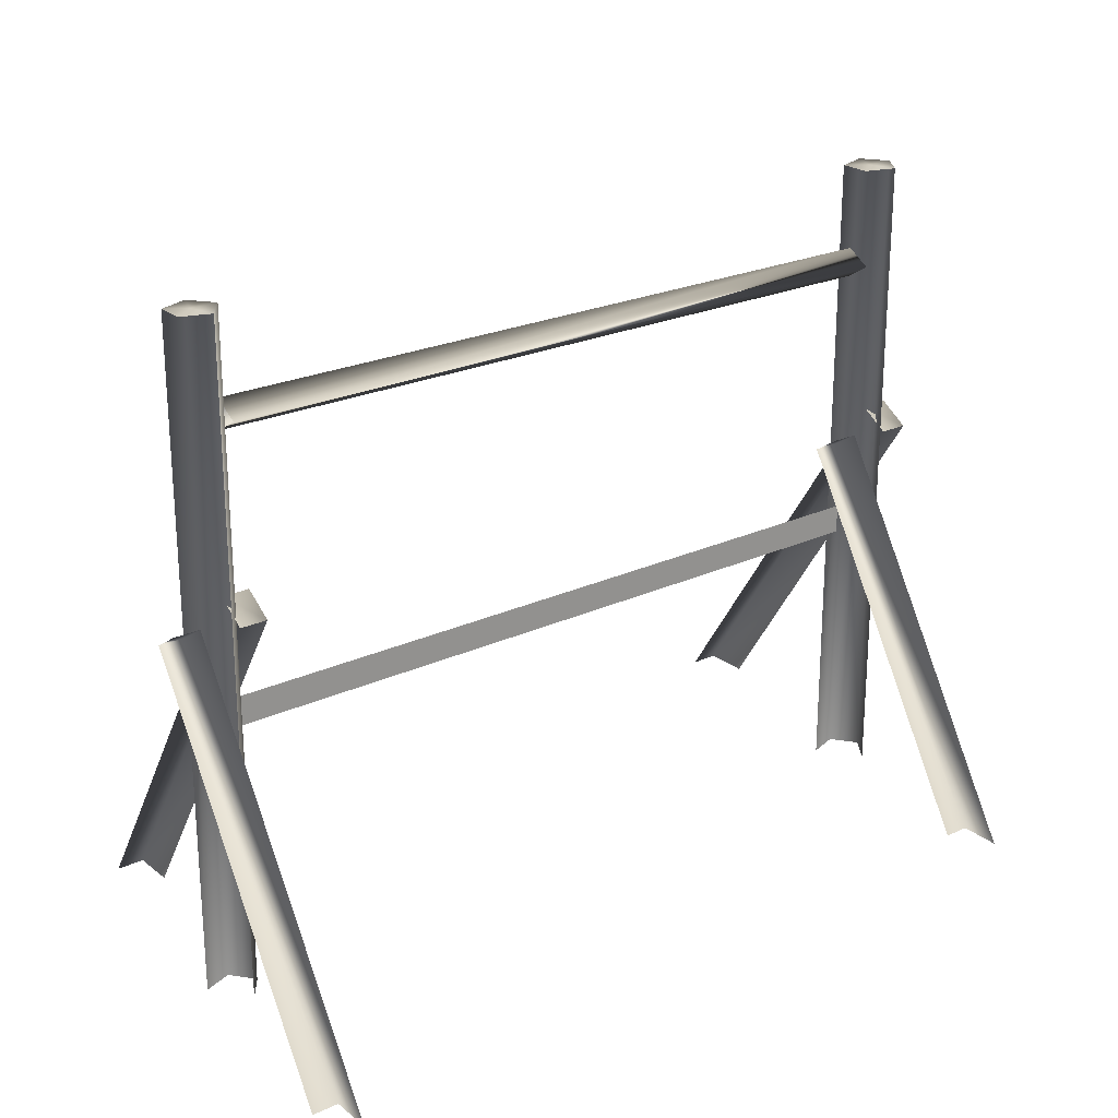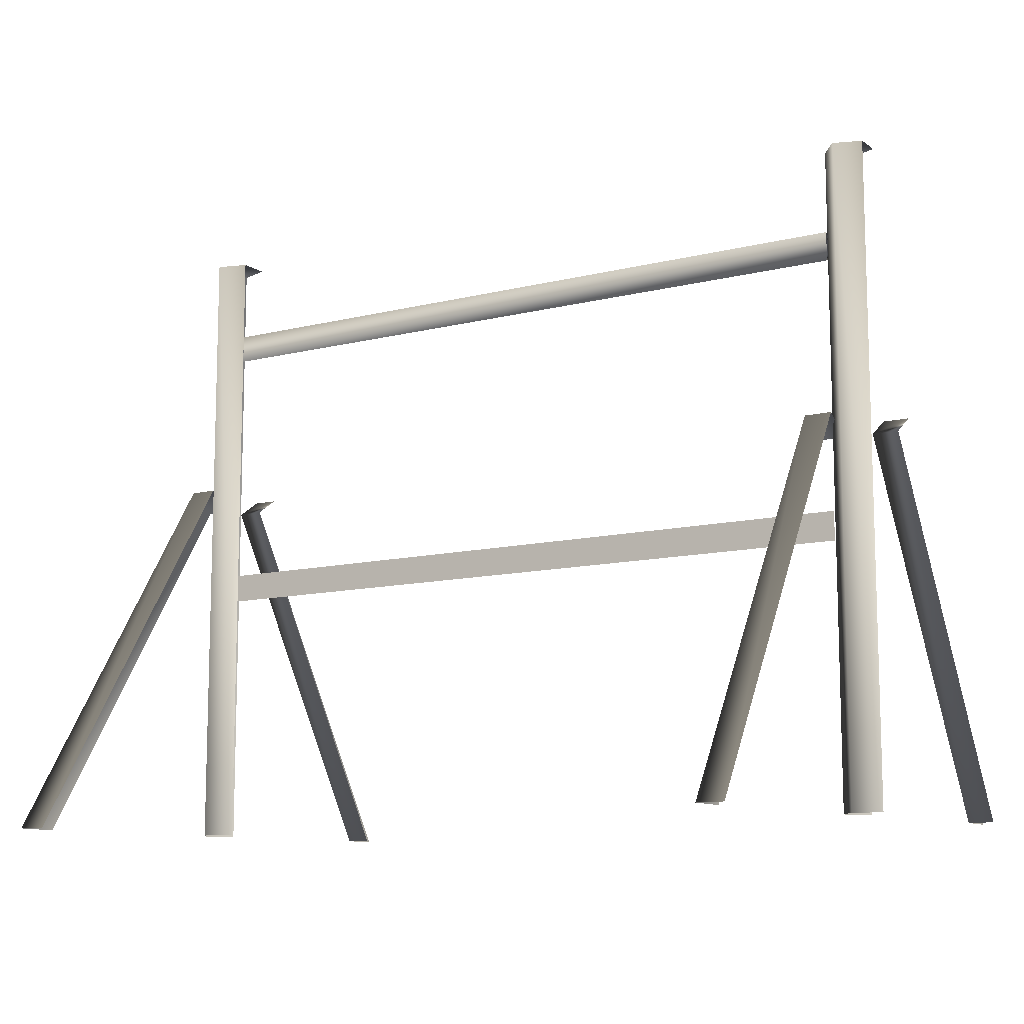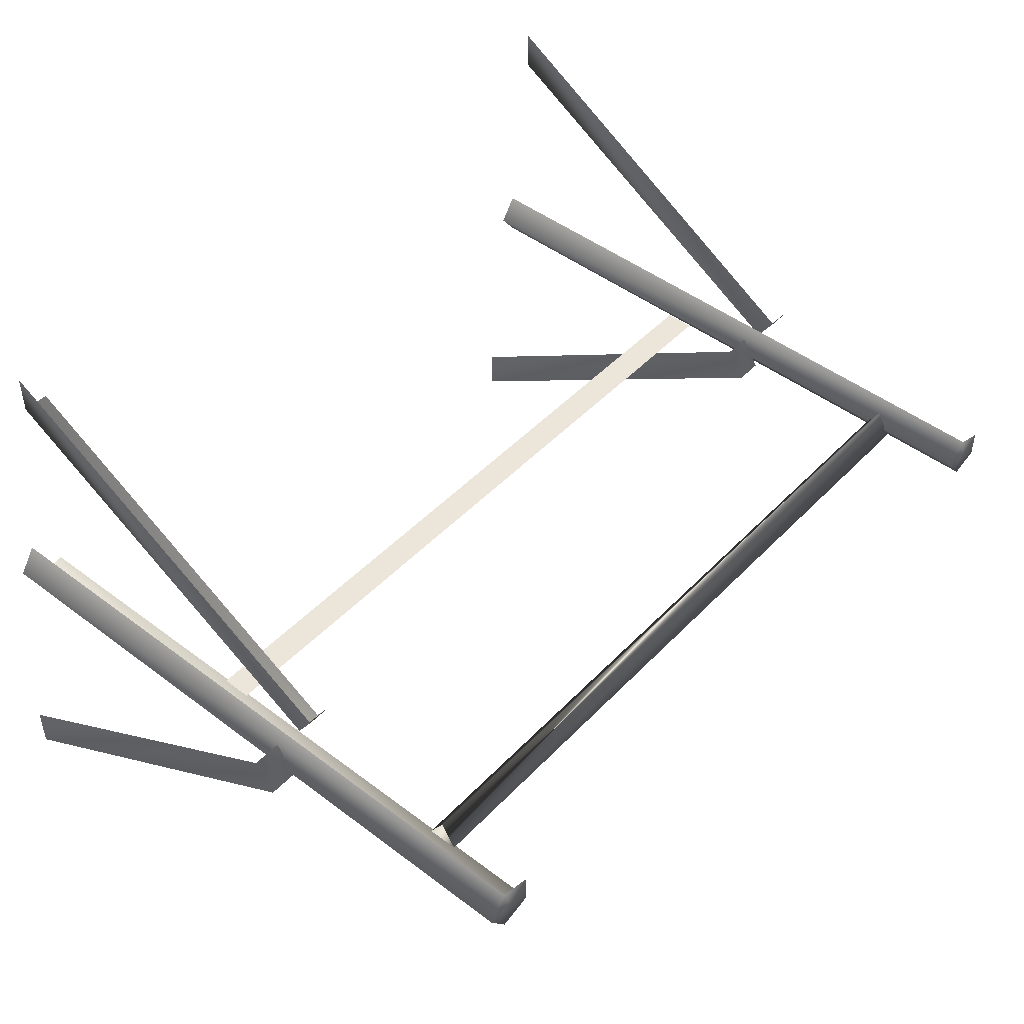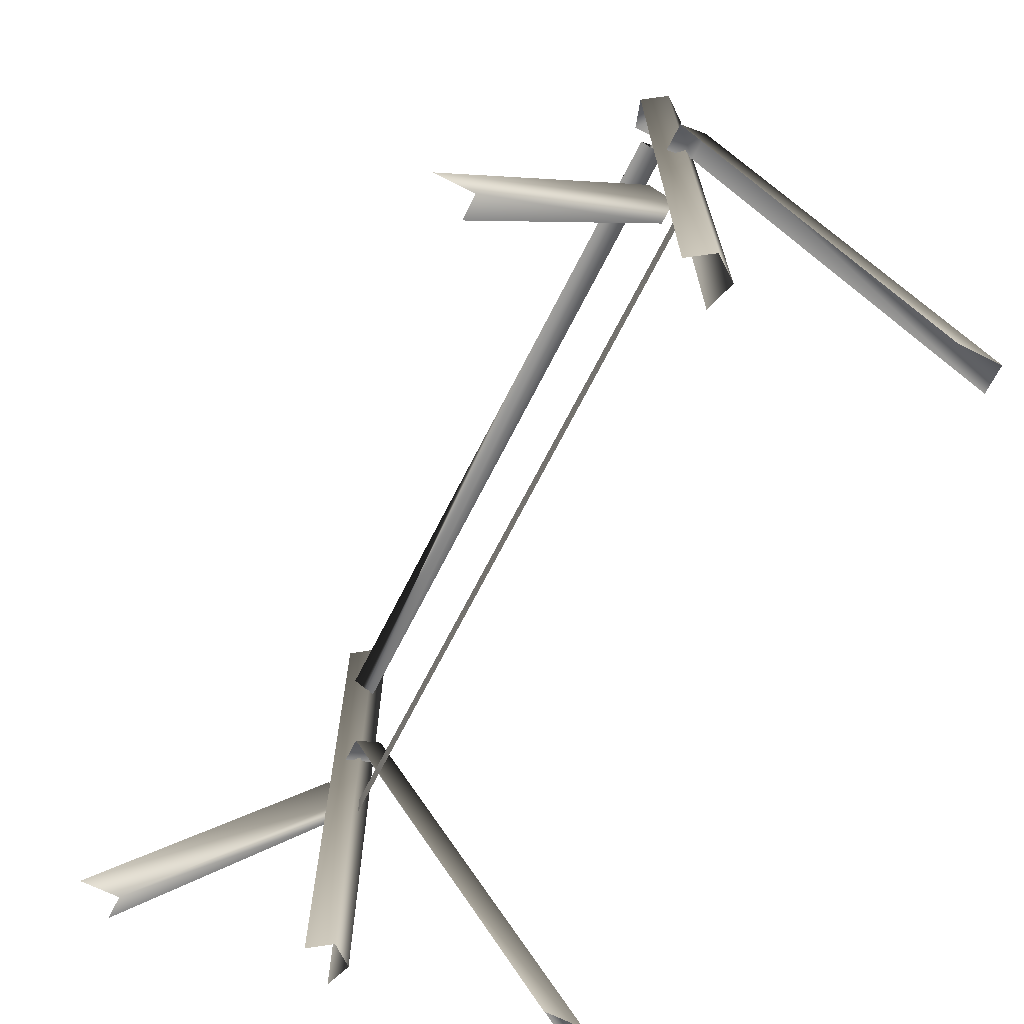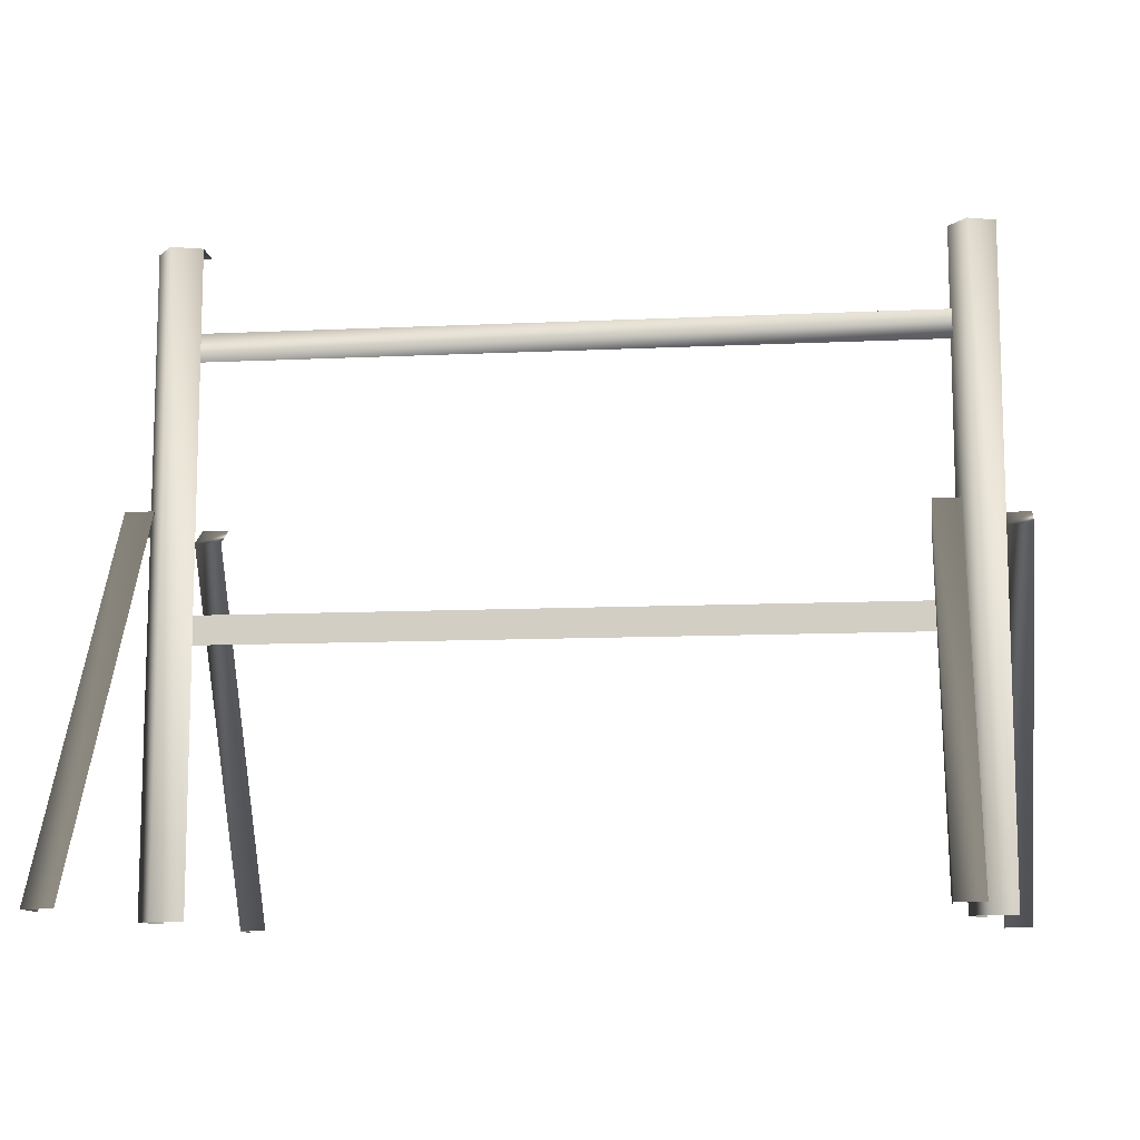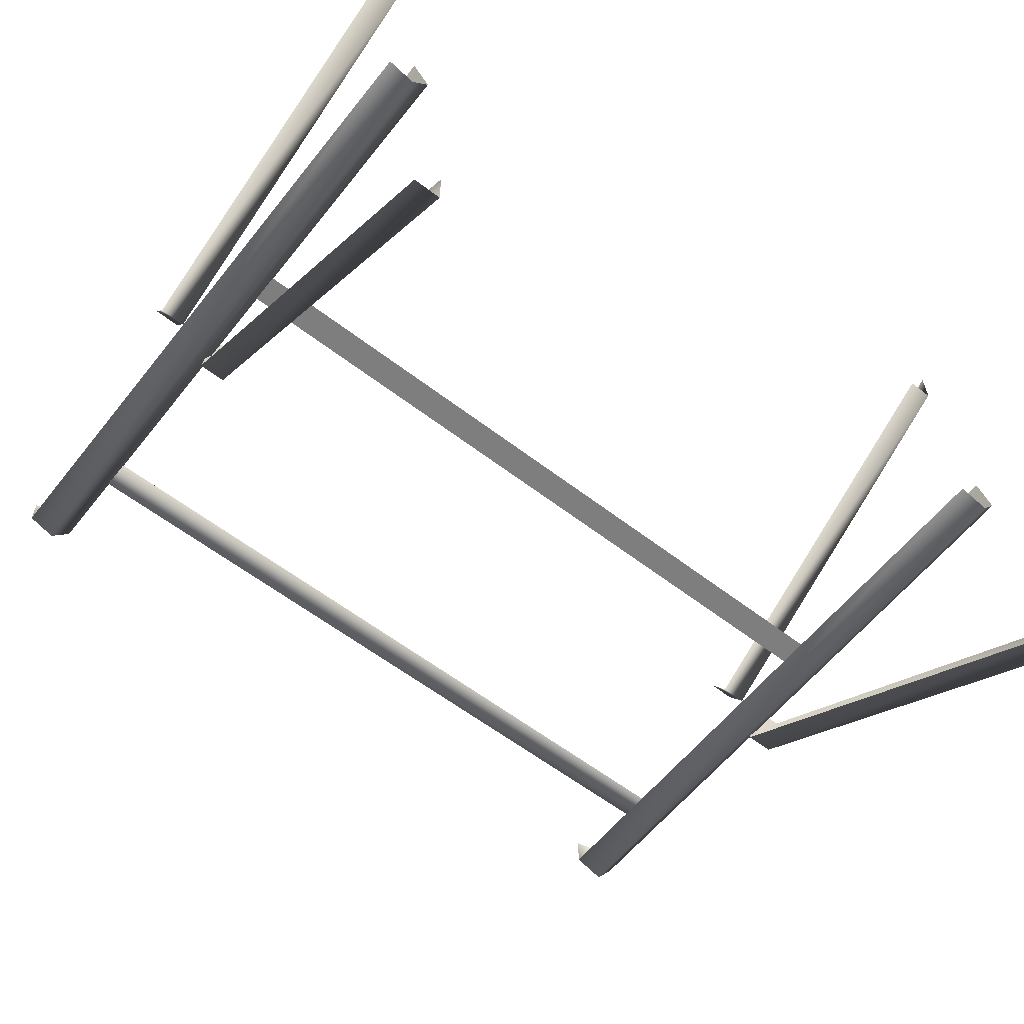
<metadata>
{"format":"obj","ext":"obj","renderer":"f3d","projection":"perspective","resolution":1024,"background":"white","views":[{"elev":23.4,"azim":-37.8,"up":"+Y"},{"elev":-11.0,"azim":-148.0,"up":"+Y"},{"elev":46.9,"azim":130.7,"up":"+Z"},{"elev":-67.8,"azim":63.3,"up":"+Y"},{"elev":-11.0,"azim":-173.4,"up":"+Y"},{"elev":-59.5,"azim":-38.3,"up":"+Z"}]}
</metadata>
<code>
v -223 403 0
v -234 403 15
v -223 -1 0
v -234 403 15
v -234 -1 15
v -223 -1 0
v -251 403 -8
v -234 403 -14
v -251 -1 -8
v -234 403 -14
v -234 -1 -14
v -251 -1 -8
v -234 403 -14
v -223 403 0
v -234 -1 -14
v -223 403 0
v -223 -1 0
v -234 -1 -14
v -234 403 15
v -223 403 0
v -239 403 0
v -251 403 9
v -234 403 15
v -239 403 0
v -251 403 -8
v -251 403 9
v -239 403 0
v -234 403 -14
v -251 403 -8
v -239 403 0
v -223 403 0
v -234 403 -14
v -239 403 0
v -251 232 11
v -251 221 -6
v -267 232 11
v -267 221 -6
v -267 232 11
v -251 221 -6
v -251 -1 128
v -251 221 -6
v -251 -1 153
v -251 232 11
v -251 -1 153
v -251 221 -6
v -267 -1 128
v -267 221 -6
v -251 -1 128
v -251 221 -6
v -251 -1 128
v -267 221 -6
v -209 225 9
v -209 237 -9
v -226 237 -9
v -226 237 -9
v -226 225 9
v -209 225 9
v -209 237 -9
v -209 -2 -160
v -226 -2 -160
v -226 -2 -160
v -226 237 -9
v -209 237 -9
v -209 225 9
v -209 -2 -133
v -209 -2 -160
v -209 -2 -160
v -209 237 -9
v -209 225 9
v 254 403 0
v 243 403 16
v 254 -2 0
v 243 403 16
v 243 -2 16
v 254 -2 0
v 224 403 -9
v 243 403 -15
v 224 -2 -9
v 243 403 -15
v 243 -2 -15
v 224 -2 -9
v 243 403 -15
v 254 403 0
v 243 -2 -15
v 254 403 0
v 254 -2 0
v 243 -2 -15
v 243 403 16
v 254 403 0
v 237 403 0
v 224 403 10
v 243 403 16
v 237 403 0
v 224 403 -9
v 224 403 10
v 237 403 0
v 243 403 -15
v 224 403 -9
v 237 403 0
v 254 403 0
v 243 403 -15
v 237 403 0
v 225 232 11
v 225 221 -6
v 209 232 11
v 209 221 -6
v 209 232 11
v 225 221 -6
v 225 -1 128
v 225 221 -6
v 225 -1 153
v 225 232 11
v 225 -1 153
v 225 221 -6
v 209 -1 128
v 209 221 -6
v 225 -1 128
v 225 221 -6
v 225 -1 128
v 209 221 -6
v 268 229 12
v 268 241 -7
v 250 241 -7
v 250 241 -7
v 250 229 12
v 268 229 12
v 268 241 -7
v 268 -3 -165
v 250 -3 -165
v 250 -3 -165
v 250 241 -7
v 268 241 -7
v 268 229 12
v 268 -3 -137
v 268 -3 -165
v 268 -3 -165
v 268 241 -7
v 268 229 12
v 228 342 11
v 228 351 -4
v -224 342 11
v 228 351 -4
v -224 351 -4
v -224 342 11
v 228 351 -4
v 228 333 -4
v -224 351 -4
v 228 333 -4
v -224 333 -4
v -224 351 -4
v 228 333 -4
v 228 342 11
v -224 333 -4
v 228 342 11
v -224 342 11
v -224 333 -4
v 228 178 -4
v 228 160 -4
v -224 178 -4
v 228 160 -4
v -224 160 -4
v -224 178 -4
f 1 2 3
f 4 5 6
f 7 8 9
f 10 11 12
f 13 14 15
f 16 17 18
f 19 20 21
f 22 23 24
f 25 26 27
f 28 29 30
f 31 32 33
f 34 35 36
f 37 38 39
f 40 41 42
f 43 44 45
f 46 47 48
f 49 50 51
f 52 53 54
f 55 56 57
f 58 59 60
f 61 62 63
f 64 65 66
f 67 68 69
f 70 71 72
f 73 74 75
f 76 77 78
f 79 80 81
f 82 83 84
f 85 86 87
f 88 89 90
f 91 92 93
f 94 95 96
f 97 98 99
f 100 101 102
f 103 104 105
f 106 107 108
f 109 110 111
f 112 113 114
f 115 116 117
f 118 119 120
f 121 122 123
f 124 125 126
f 127 128 129
f 130 131 132
f 133 134 135
f 136 137 138
f 139 140 141
f 142 143 144
f 145 146 147
f 148 149 150
f 151 152 153
f 154 155 156
f 157 158 159
f 160 161 162

</code>
